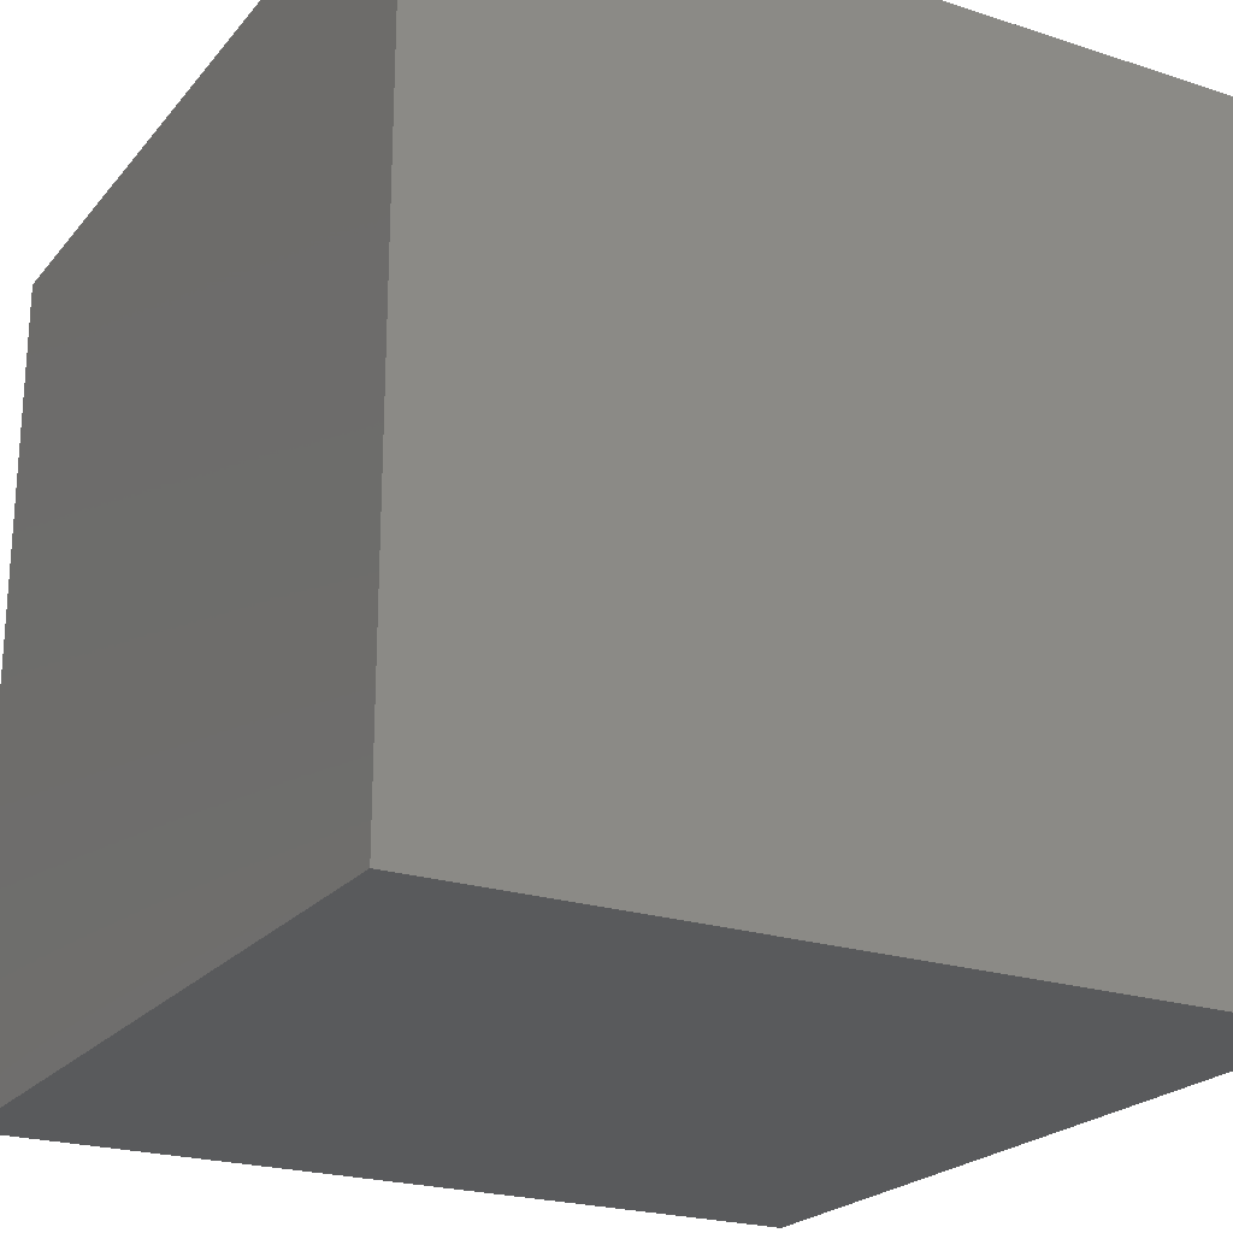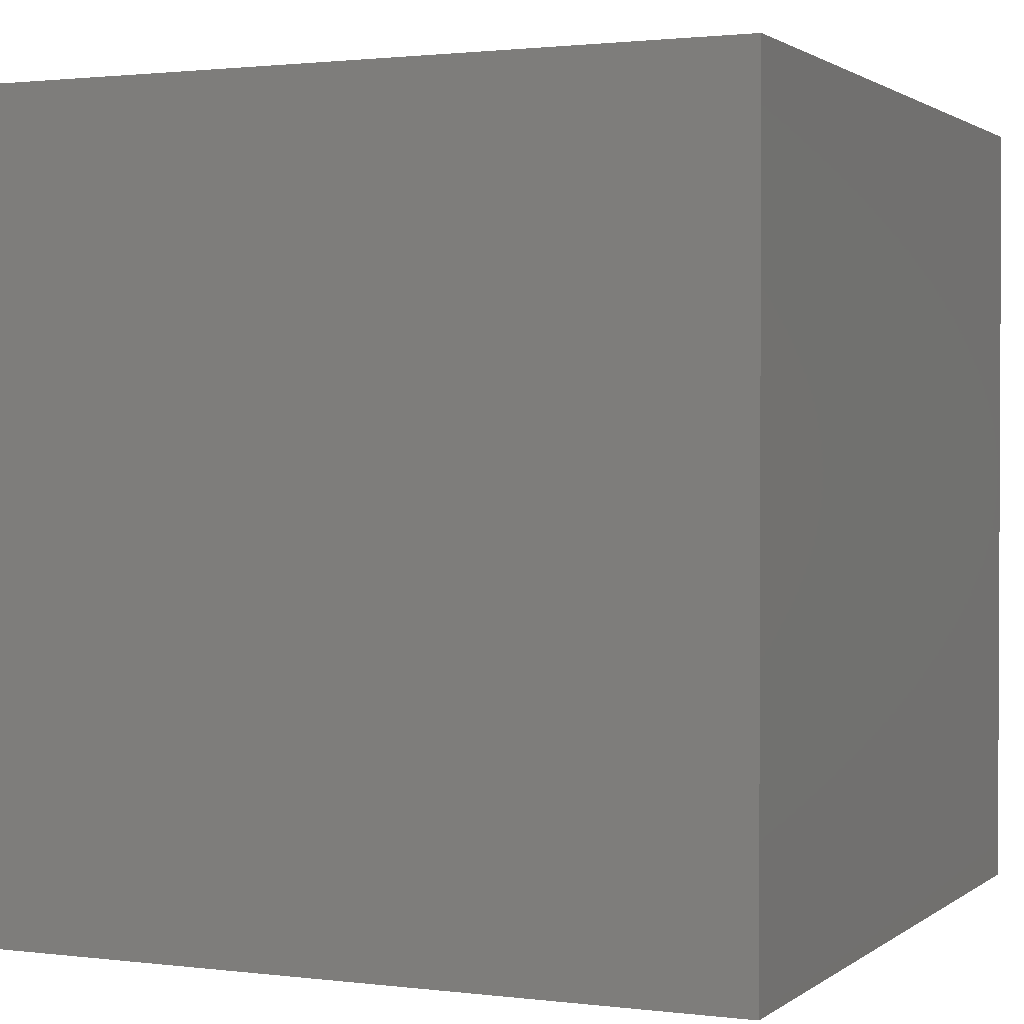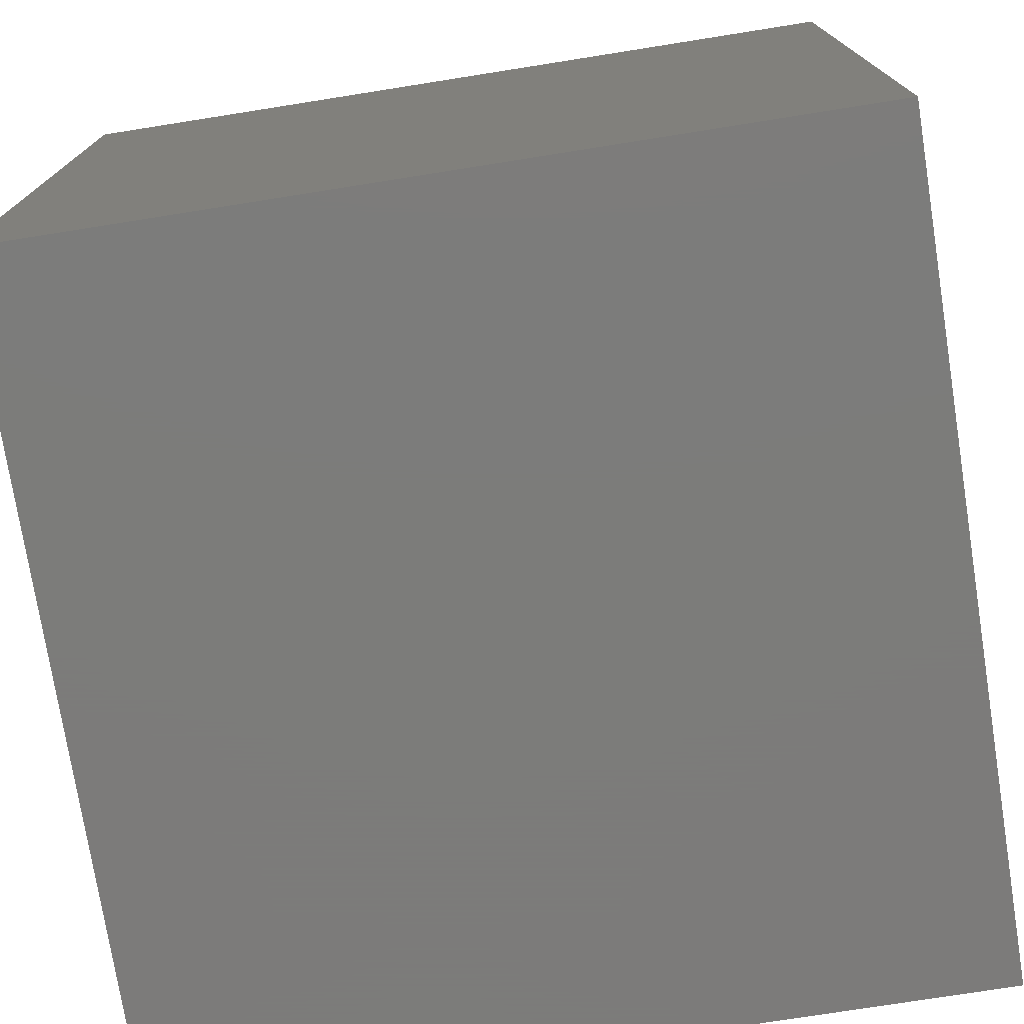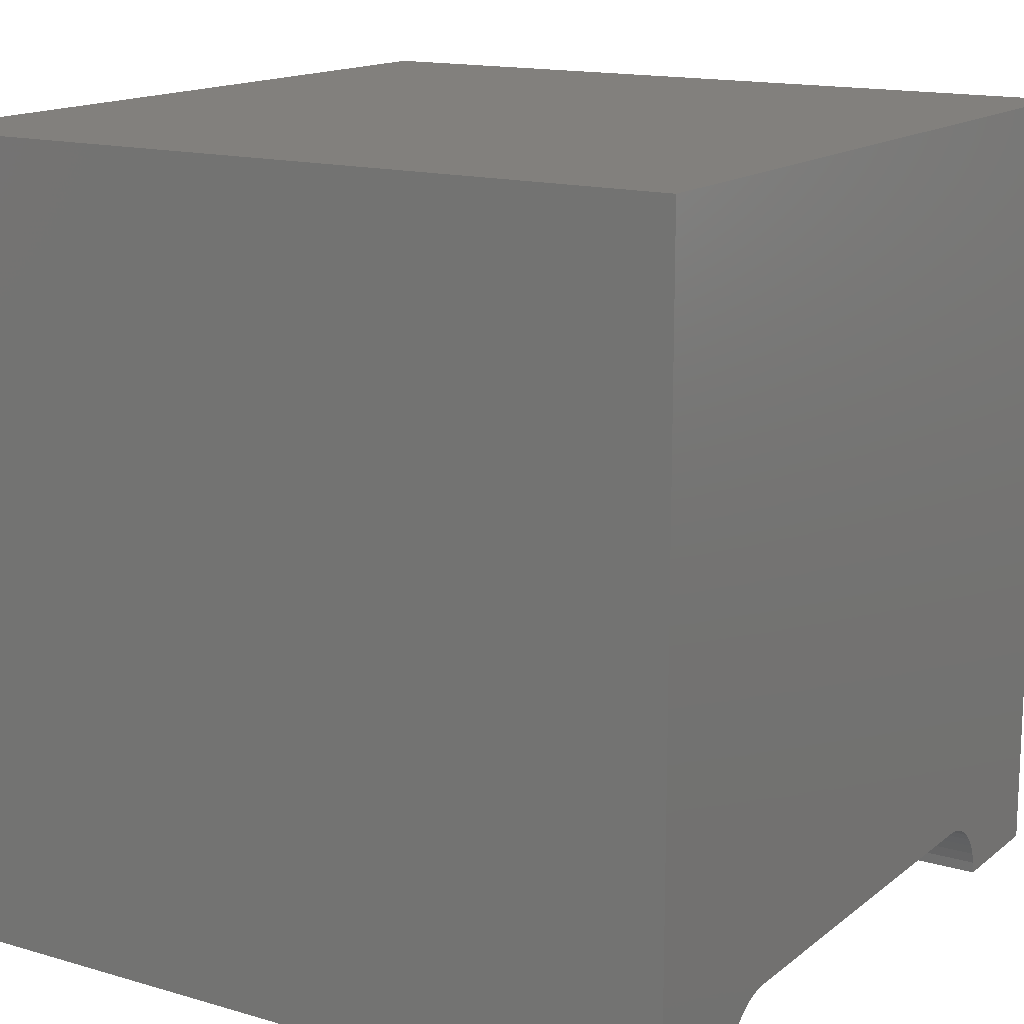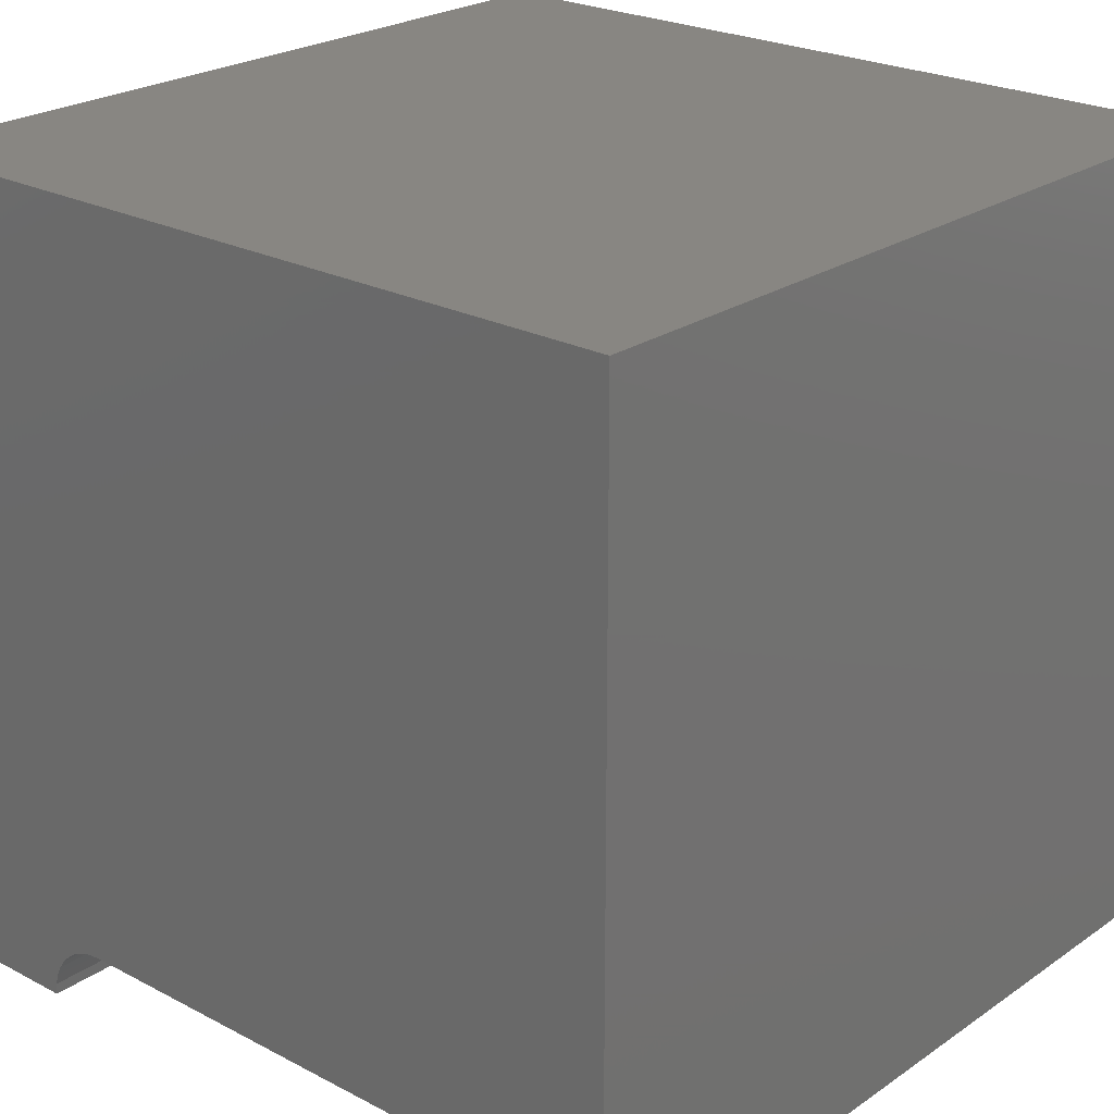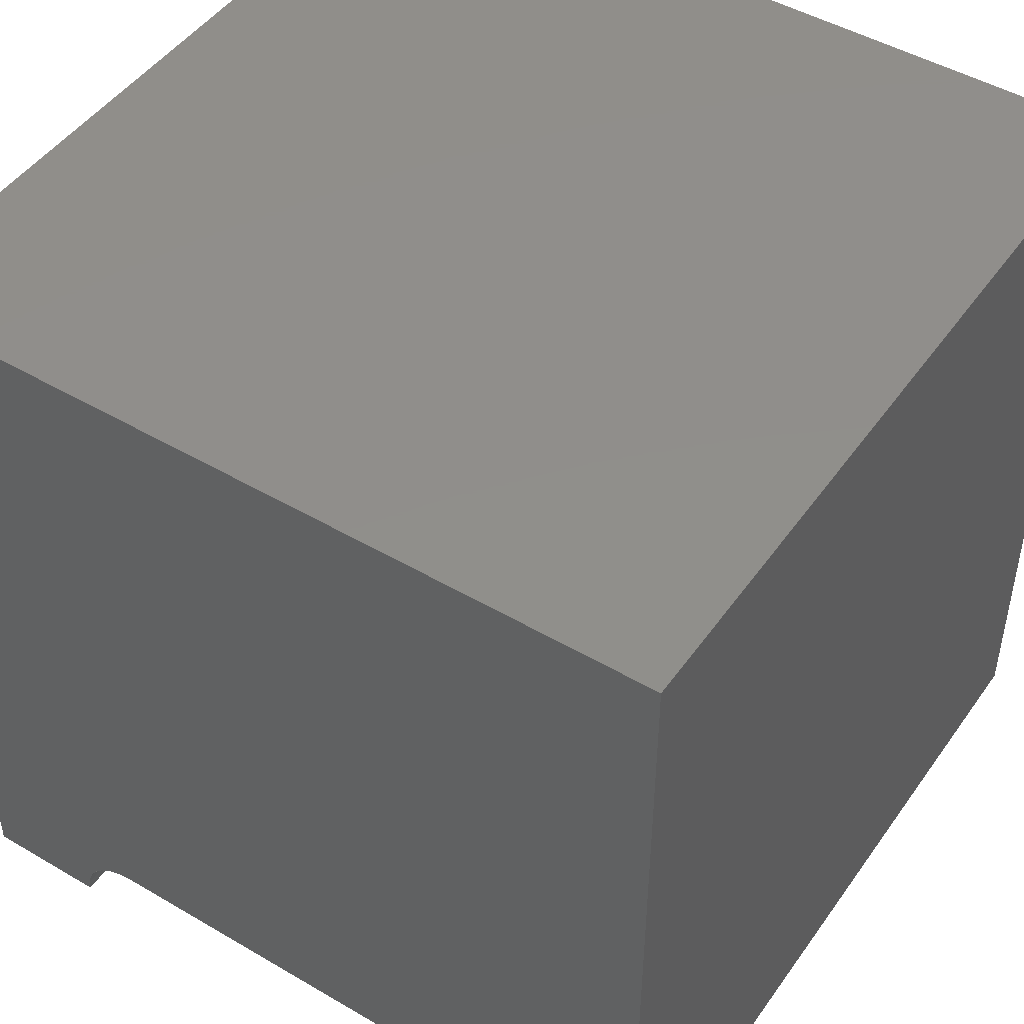
<metadata>
{"format":"stl","ext":"stl","renderer":"f3d","projection":"perspective","resolution":1024,"background":"white","views":[{"elev":-22.7,"azim":151.0,"up":"+Z"},{"elev":1.5,"azim":-155.8,"up":"+Z"},{"elev":-75.2,"azim":-171.0,"up":"+Z"},{"elev":14.9,"azim":-57.9,"up":"+Y"},{"elev":23.7,"azim":41.3,"up":"+Y"},{"elev":47.4,"azim":33.5,"up":"+Y"}]}
</metadata>
<code>
# stl→obj: 50 verts, 92 faces
v 0 10 10
v 0 10 0
v 0 0 10
v 0 0 0
v 8.467 0.1424 10
v 8.48 0 10
v 10 0 10
v 1.813 0.6284 10
v 1.931 0.7104 10
v 2.06 0.7709 10
v 8.43 0.2806 10
v 1.52 0 10
v 1.533 0.1424 10
v 2.198 0.8079 10
v 2.341 0.8203 10
v 10 10 10
v 7.659 0.8203 10
v 7.802 0.8079 10
v 7.94 0.7709 10
v 8.069 0.7104 10
v 1.57 0.2806 10
v 1.63 0.4102 10
v 1.712 0.5273 10
v 8.187 0.6284 10
v 8.288 0.5273 10
v 8.37 0.4102 10
v 10 10 0
v 10 0 0
v 8.48 0 7.264
v 1.52 0 7.264
v 2.341 0.8203 7.264
v 2.198 0.8079 7.264
v 2.06 0.7709 7.264
v 1.931 0.7104 7.264
v 1.813 0.6284 7.264
v 1.712 0.5273 7.264
v 1.63 0.4102 7.264
v 1.57 0.2806 7.264
v 1.533 0.1424 7.264
v 1.52 1.005e-16 10
v 1.52 1.005e-16 7.264
v 7.659 0.8203 7.264
v 8.467 0.1424 7.264
v 8.43 0.2806 7.264
v 8.37 0.4102 7.264
v 8.288 0.5273 7.264
v 8.187 0.6284 7.264
v 8.069 0.7104 7.264
v 7.94 0.7709 7.264
v 7.802 0.8079 7.264
f 1 2 3
f 3 2 4
f 5 6 7
f 8 9 1
f 1 9 10
f 5 7 11
f 3 12 13
f 10 14 1
f 1 14 15
f 1 15 16
f 16 15 17
f 17 18 16
f 16 18 19
f 16 19 20
f 13 21 3
f 3 21 22
f 3 22 1
f 1 22 23
f 1 23 8
f 20 24 16
f 16 24 25
f 16 25 7
f 7 25 26
f 7 26 11
f 27 16 28
f 28 16 7
f 2 27 4
f 4 27 28
f 16 27 1
f 1 27 2
f 7 6 29
f 12 3 30
f 30 3 4
f 30 4 29
f 29 4 28
f 29 28 7
f 31 15 14
f 31 14 32
f 32 14 10
f 32 10 33
f 33 10 9
f 33 9 34
f 34 9 8
f 34 8 35
f 35 8 23
f 35 23 36
f 36 23 22
f 36 22 37
f 37 22 21
f 37 21 38
f 38 21 13
f 38 13 39
f 39 13 40
f 39 40 41
f 31 42 15
f 15 42 17
f 29 6 5
f 29 5 43
f 43 5 11
f 43 11 44
f 44 11 26
f 44 26 45
f 45 26 25
f 45 25 46
f 46 25 24
f 46 24 47
f 47 24 20
f 47 20 48
f 48 20 19
f 48 19 49
f 49 19 18
f 49 18 50
f 50 18 17
f 50 17 42
f 43 44 42
f 30 31 32
f 35 36 37
f 31 30 42
f 42 30 29
f 42 29 43
f 32 33 30
f 30 33 34
f 30 34 39
f 35 37 34
f 34 37 38
f 34 38 39
f 45 46 44
f 44 46 47
f 44 47 48
f 48 49 44
f 44 49 50
f 44 50 42

</code>
